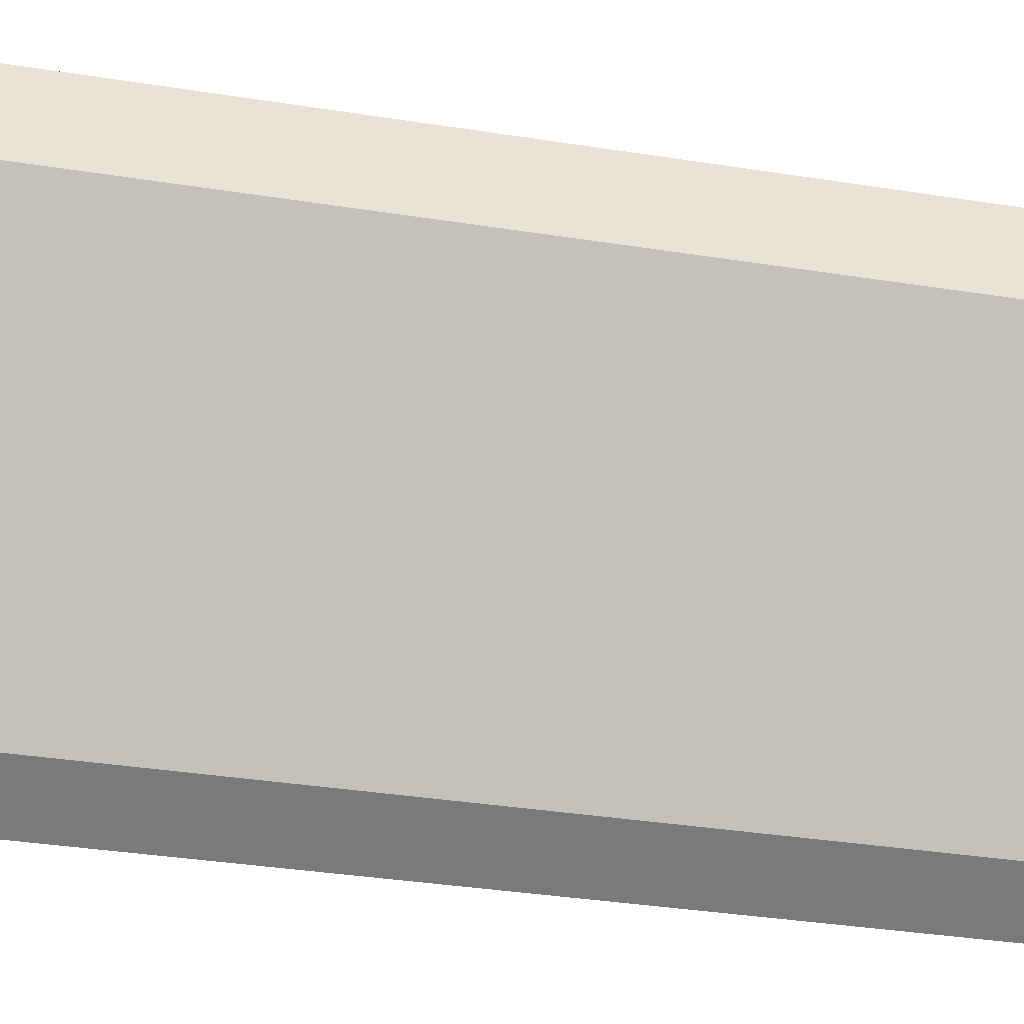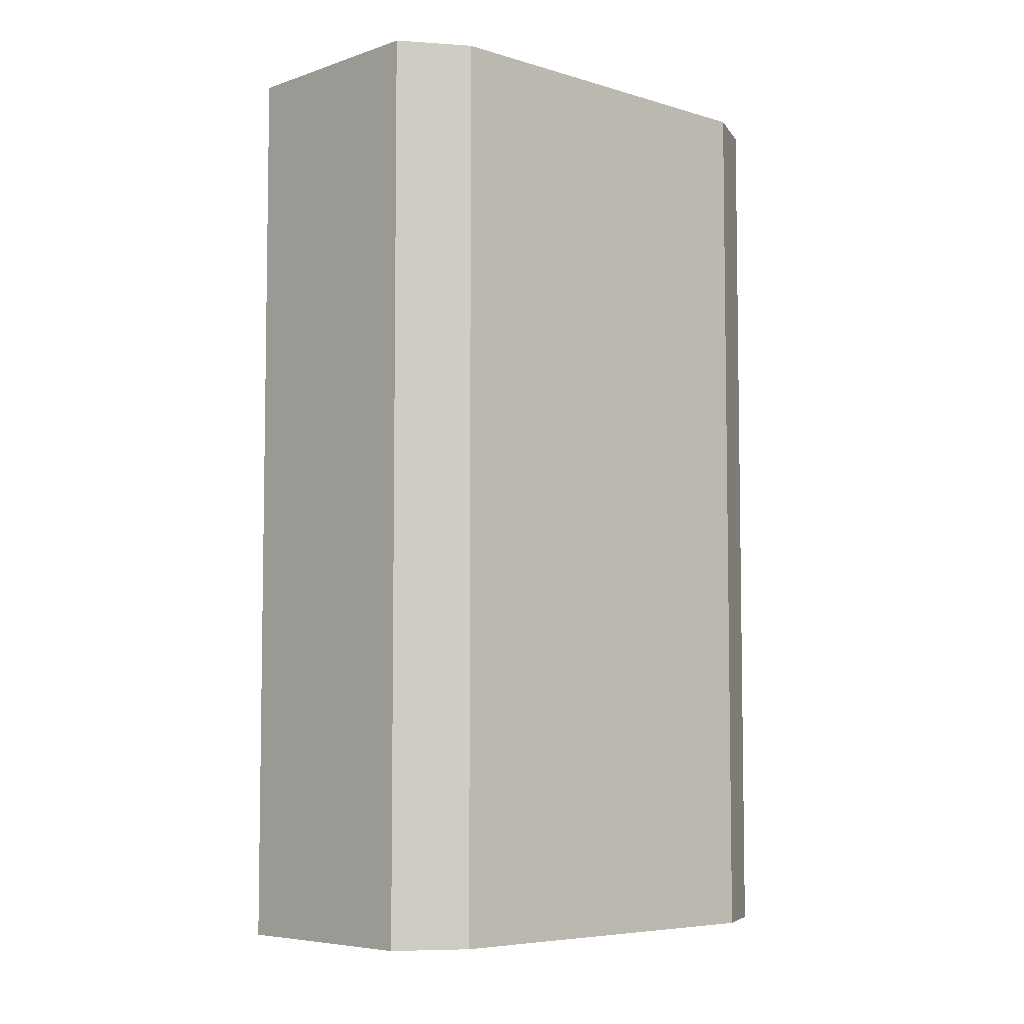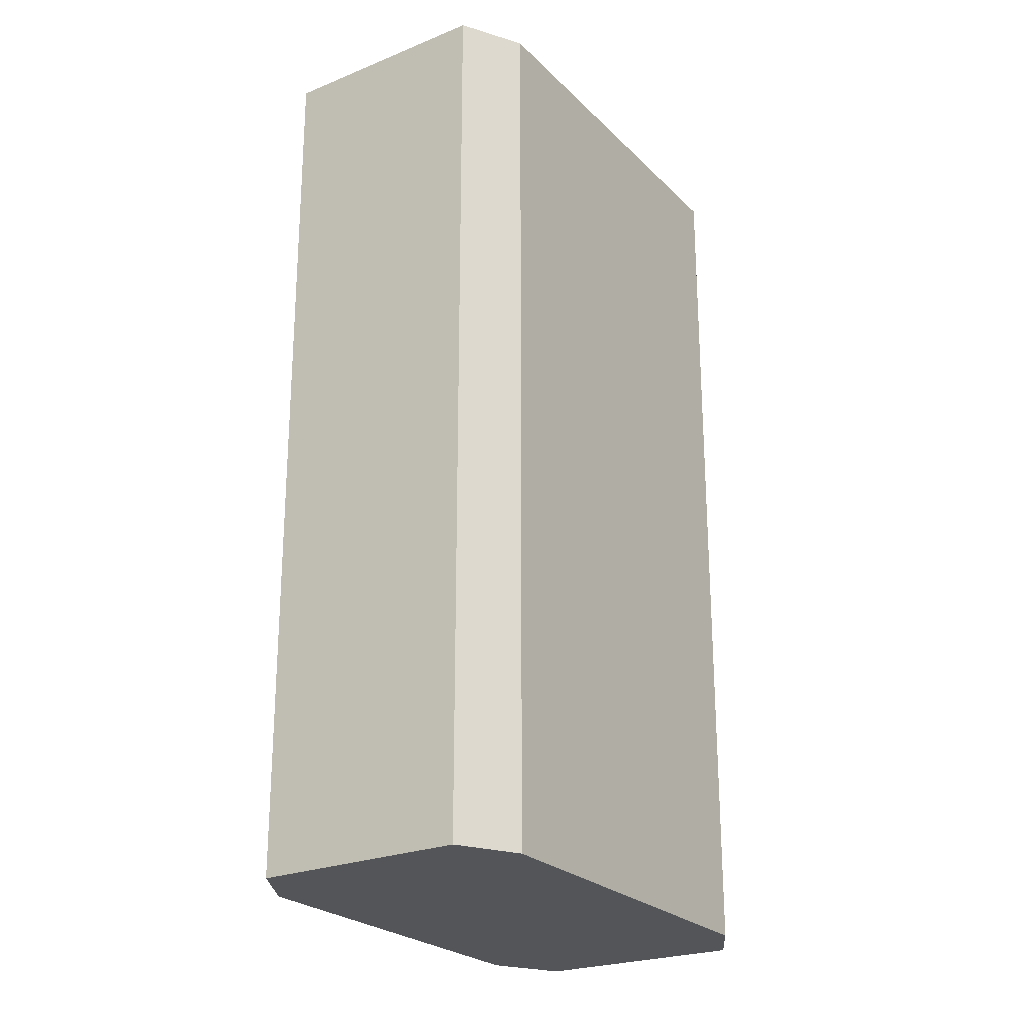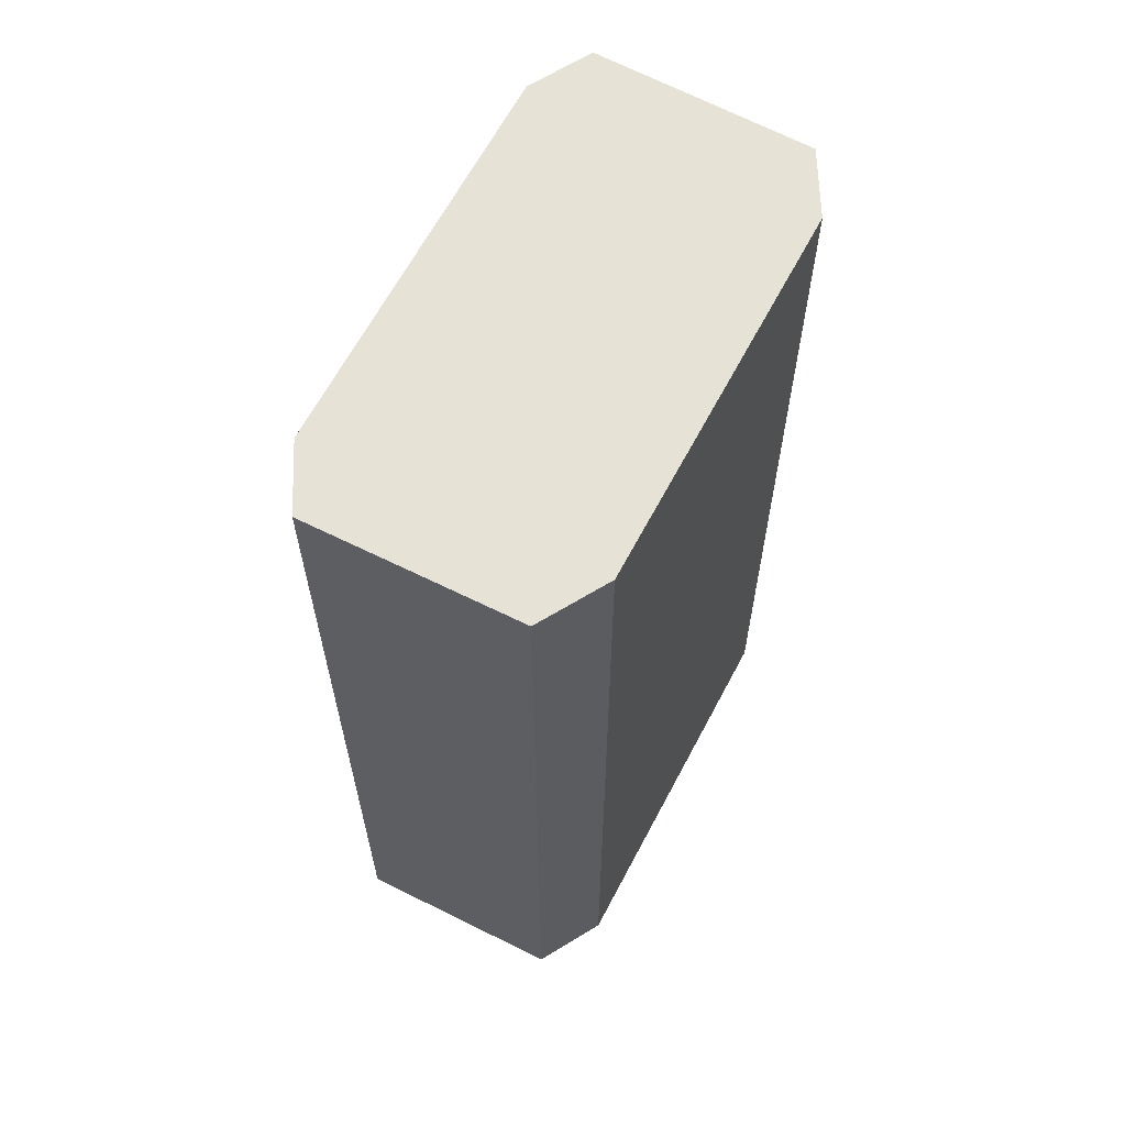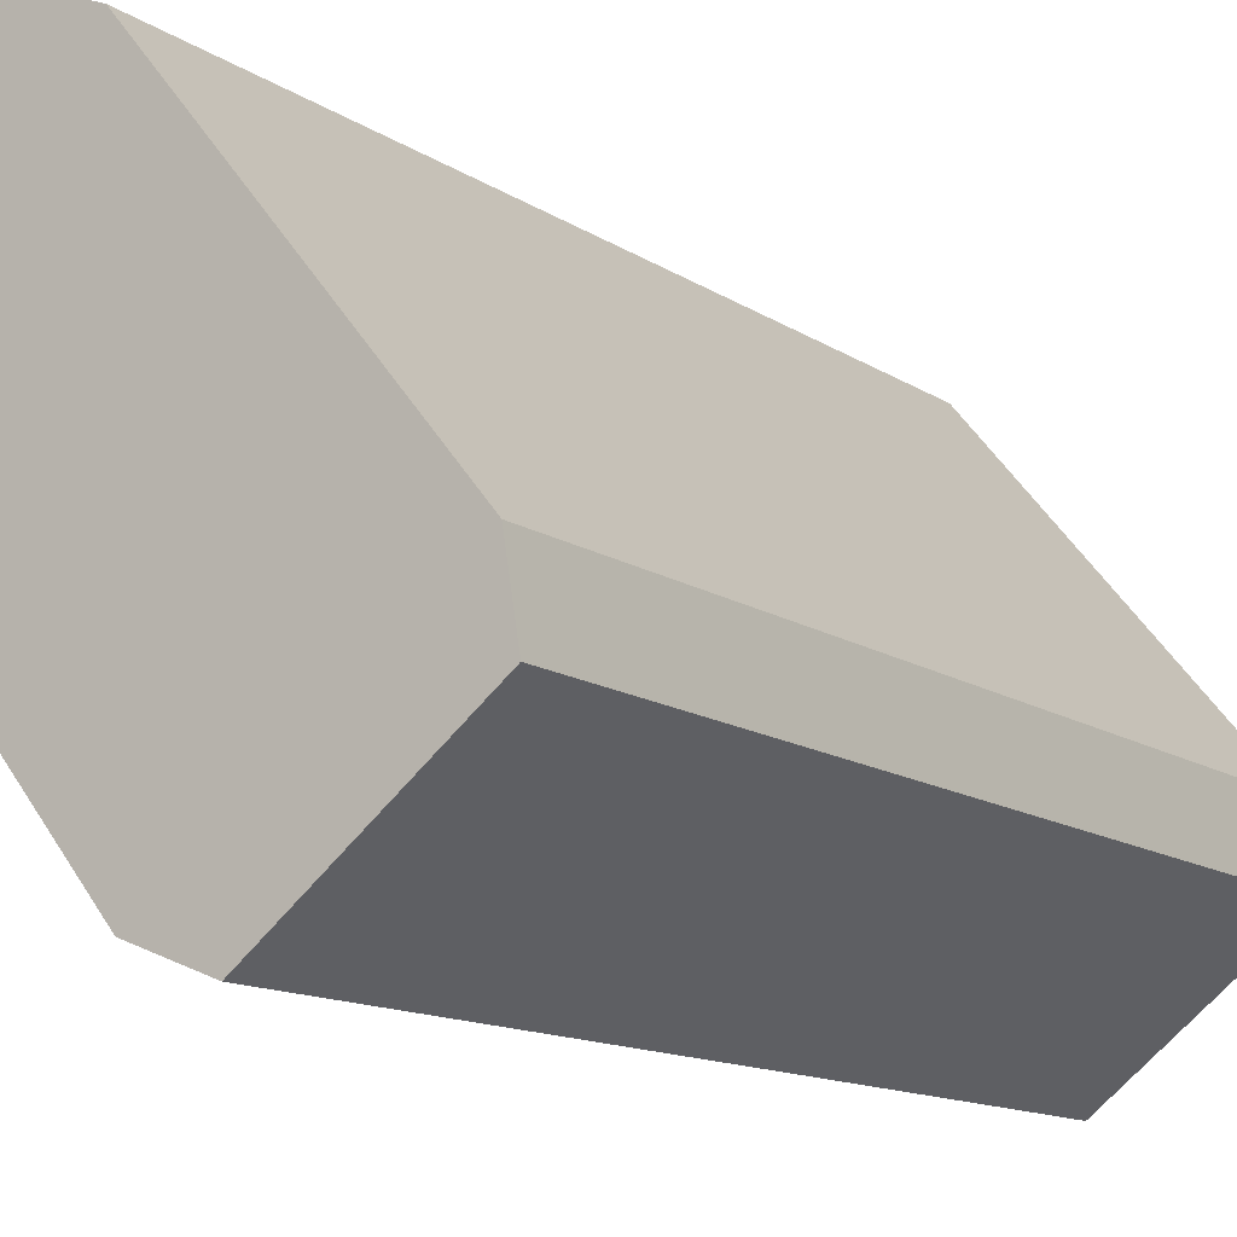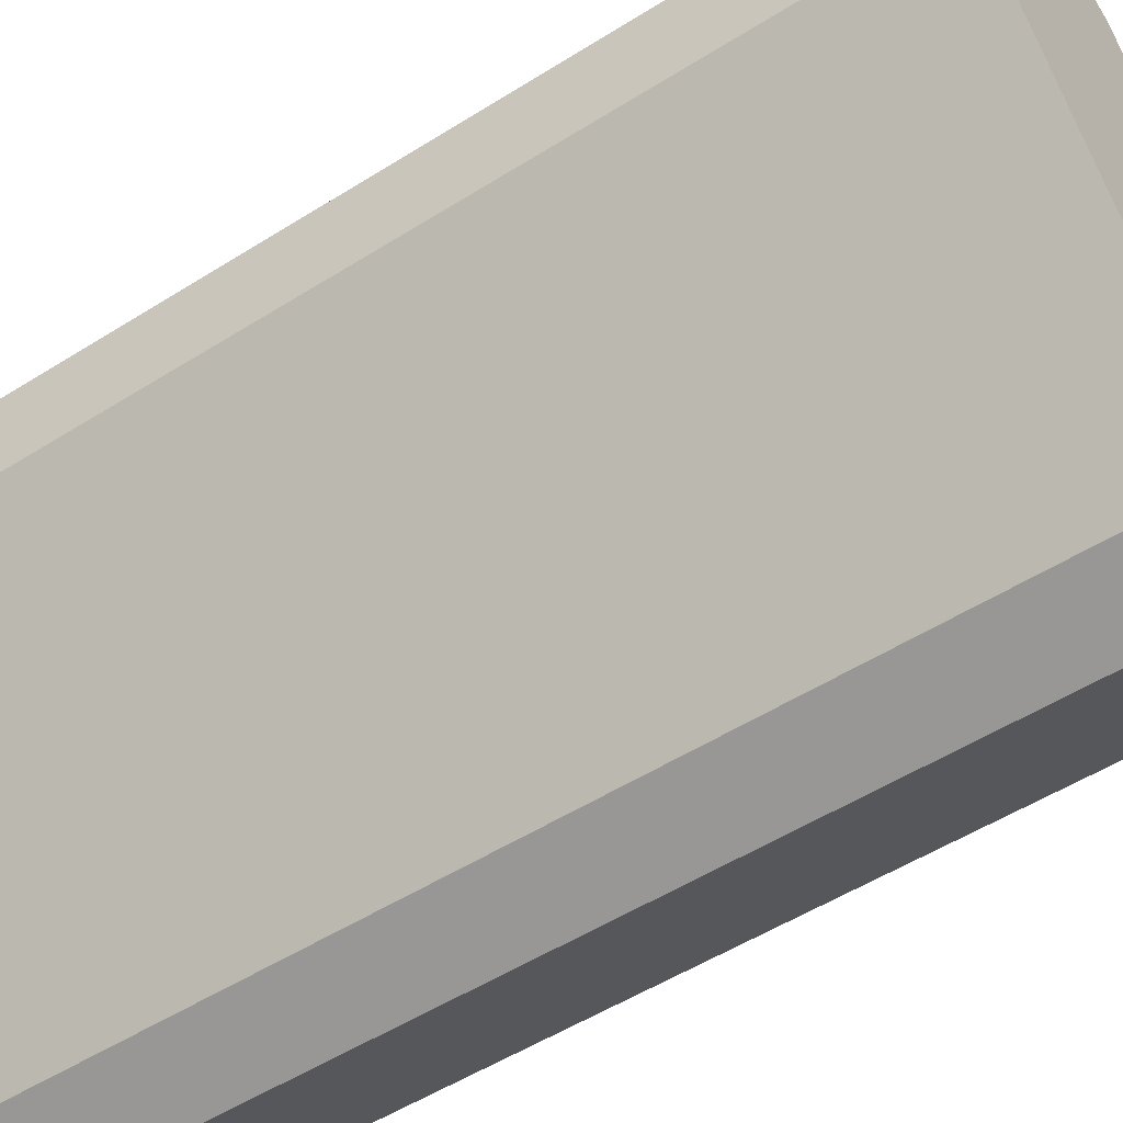
<metadata>
{"format":"obj","ext":"obj","renderer":"f3d","projection":"perspective","resolution":1024,"background":"white","views":[{"elev":-36.7,"azim":78.5,"up":"+Z"},{"elev":-6.0,"azim":86.3,"up":"+Y"},{"elev":-24.4,"azim":-107.8,"up":"+Y"},{"elev":63.6,"azim":66.8,"up":"+Y"},{"elev":-12.6,"azim":-146.4,"up":"+Z"},{"elev":-52.9,"azim":124.1,"up":"+Z"}]}
</metadata>
<code>
v  12.16 22.27 6.59
v  6.511 22.27 9.316
v  8.158 22.27 9.961
v  0.277 22.27 1.69
v  11.88 22.27 4.725
v  5.89 22.27 -2.667
v  0.254 22.27 1.547
v  0 22.27 1.364e-15
v  1.627 22.27 -1.274
v  4.028 22.27 -3.154
v  4.235 22.27 -3.316
v  4.235 2.03e-16 -3.316
v  4.028 1.931e-16 -3.154
v  1.627 7.801e-17 -1.274
v  0 0 0
v  0.277 -1.035e-16 1.69
v  0.254 -9.473e-17 1.547
v  6.511 -5.704e-16 9.316
v  8.158 -6.099e-16 9.961
v  12.16 -4.035e-16 6.59
v  11.88 -2.893e-16 4.725
v  5.89 1.633e-16 -2.667
g defaultobject
f 1 2 3
f 2 1 4
f 4 1 5
f 4 5 6
f 4 6 7
f 7 6 8
f 8 6 9
f 9 6 10
f 10 6 11
f 12 10 11
f 10 12 9
f 9 12 8
f 8 12 13
f 8 13 14
f 8 14 15
f 15 7 8
f 7 15 4
f 4 15 16
f 16 15 17
f 16 2 4
f 2 16 18
f 18 3 2
f 3 18 19
f 19 1 3
f 1 19 20
f 20 5 1
f 5 20 21
f 21 6 5
f 6 21 22
f 22 11 6
f 11 22 12
f 18 20 19
f 20 18 16
f 20 16 21
f 21 16 22
f 22 16 17
f 22 17 15
f 22 15 12
f 12 15 14
f 12 14 13

</code>
